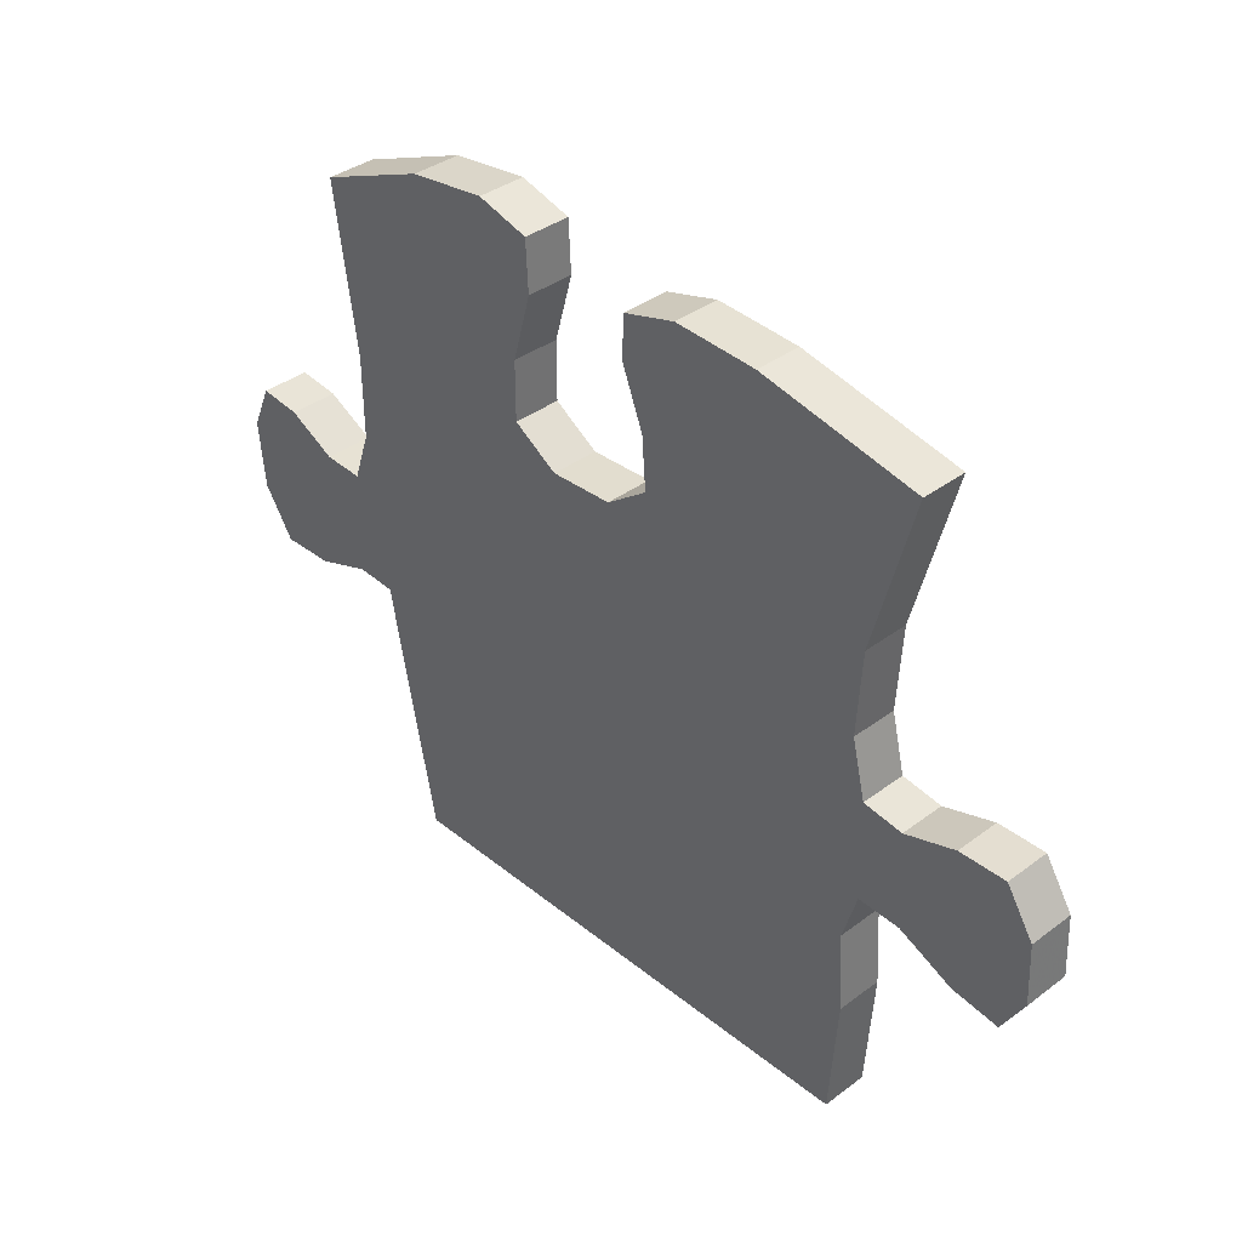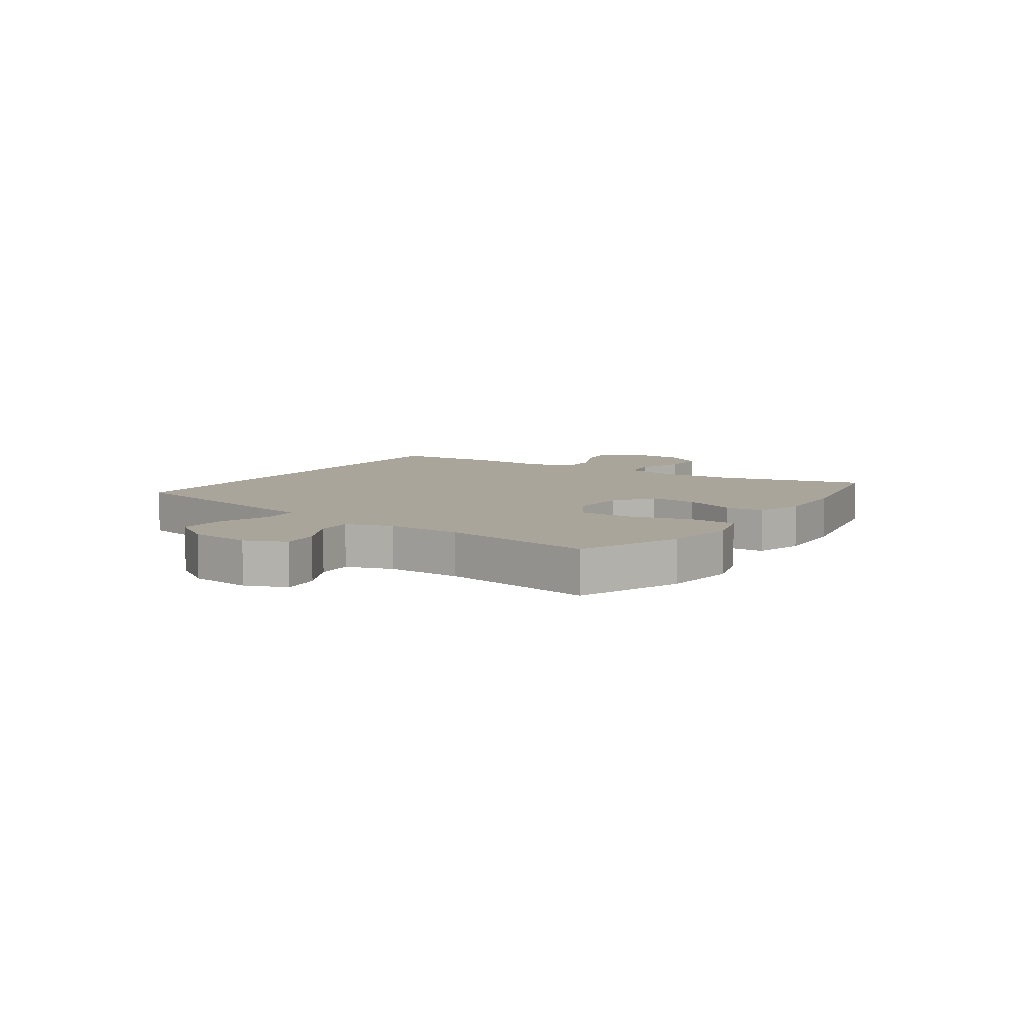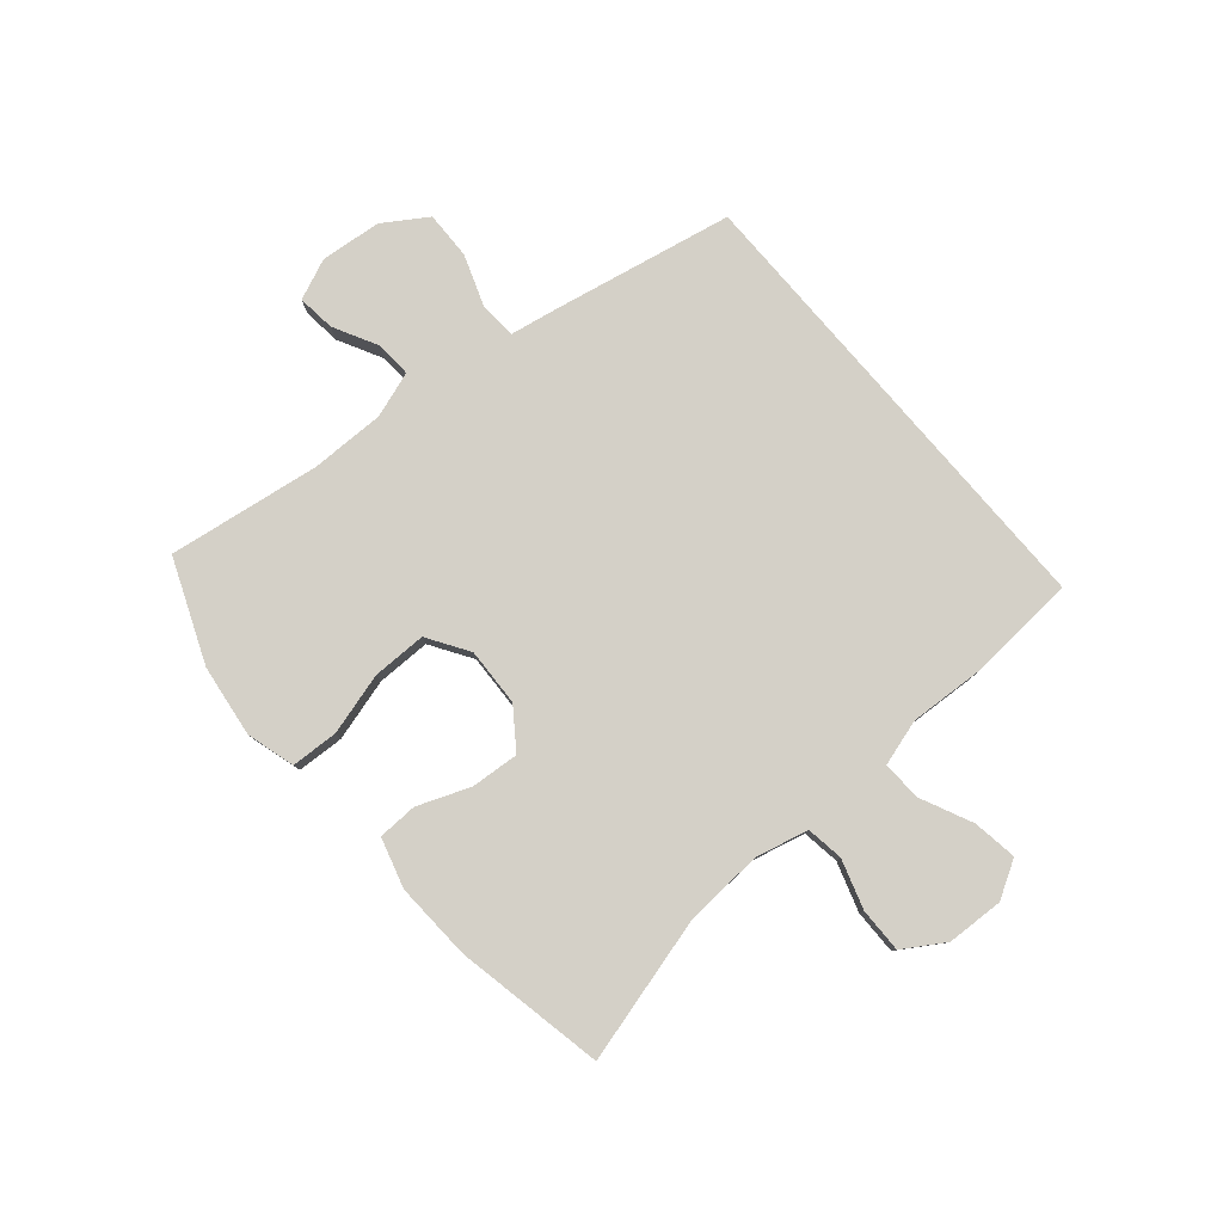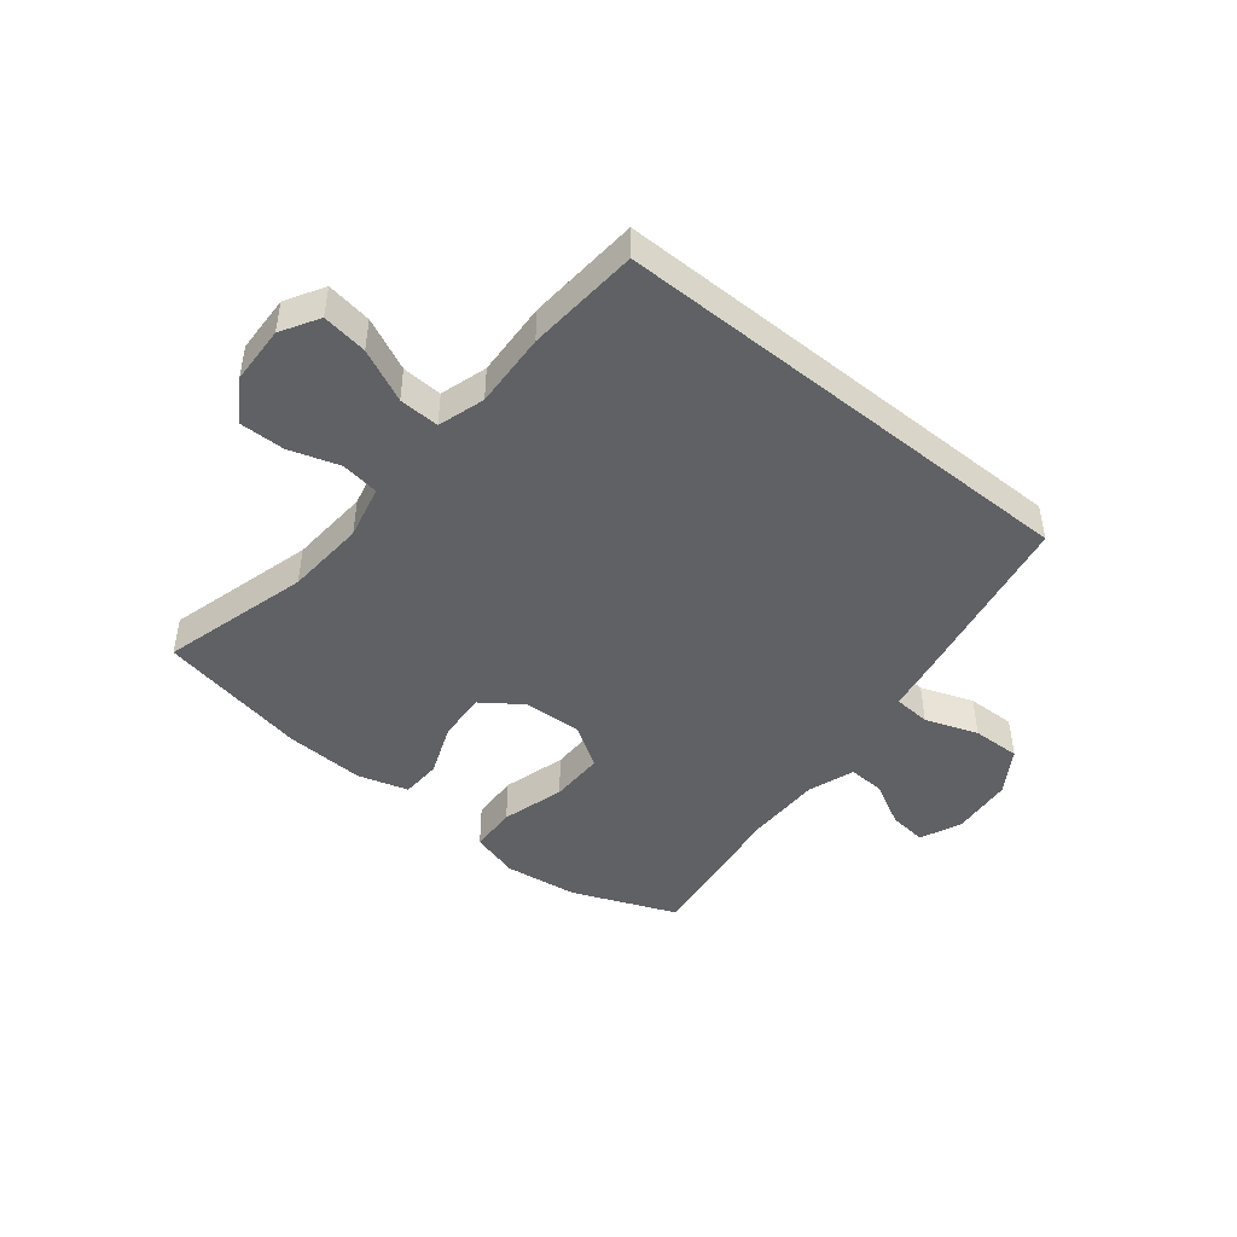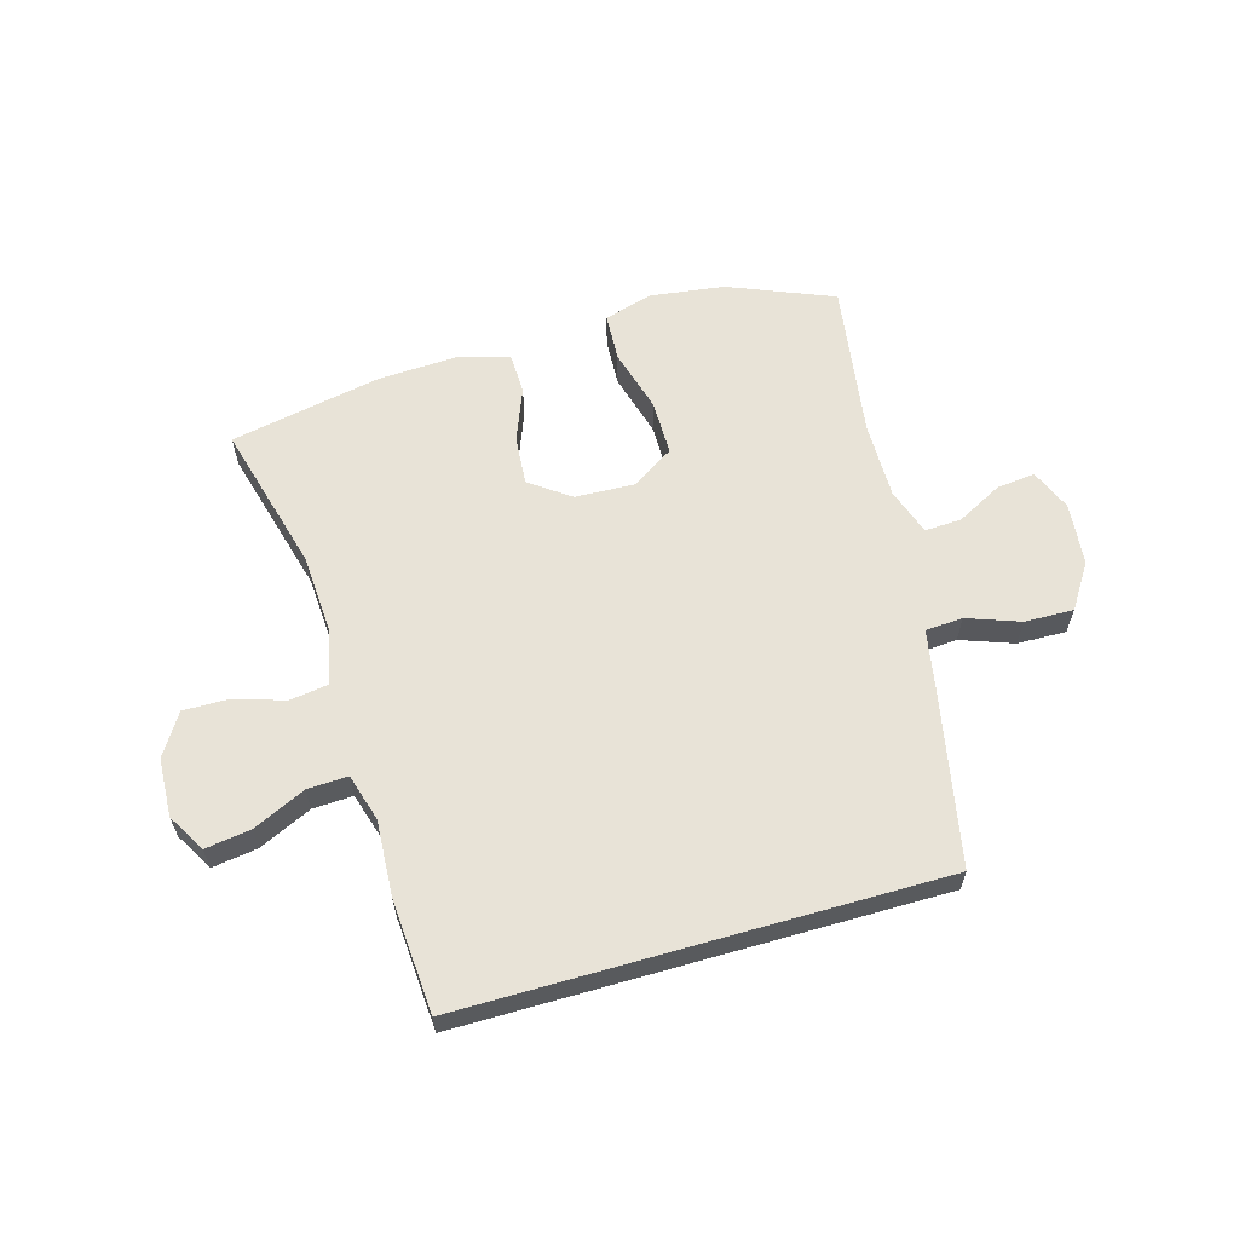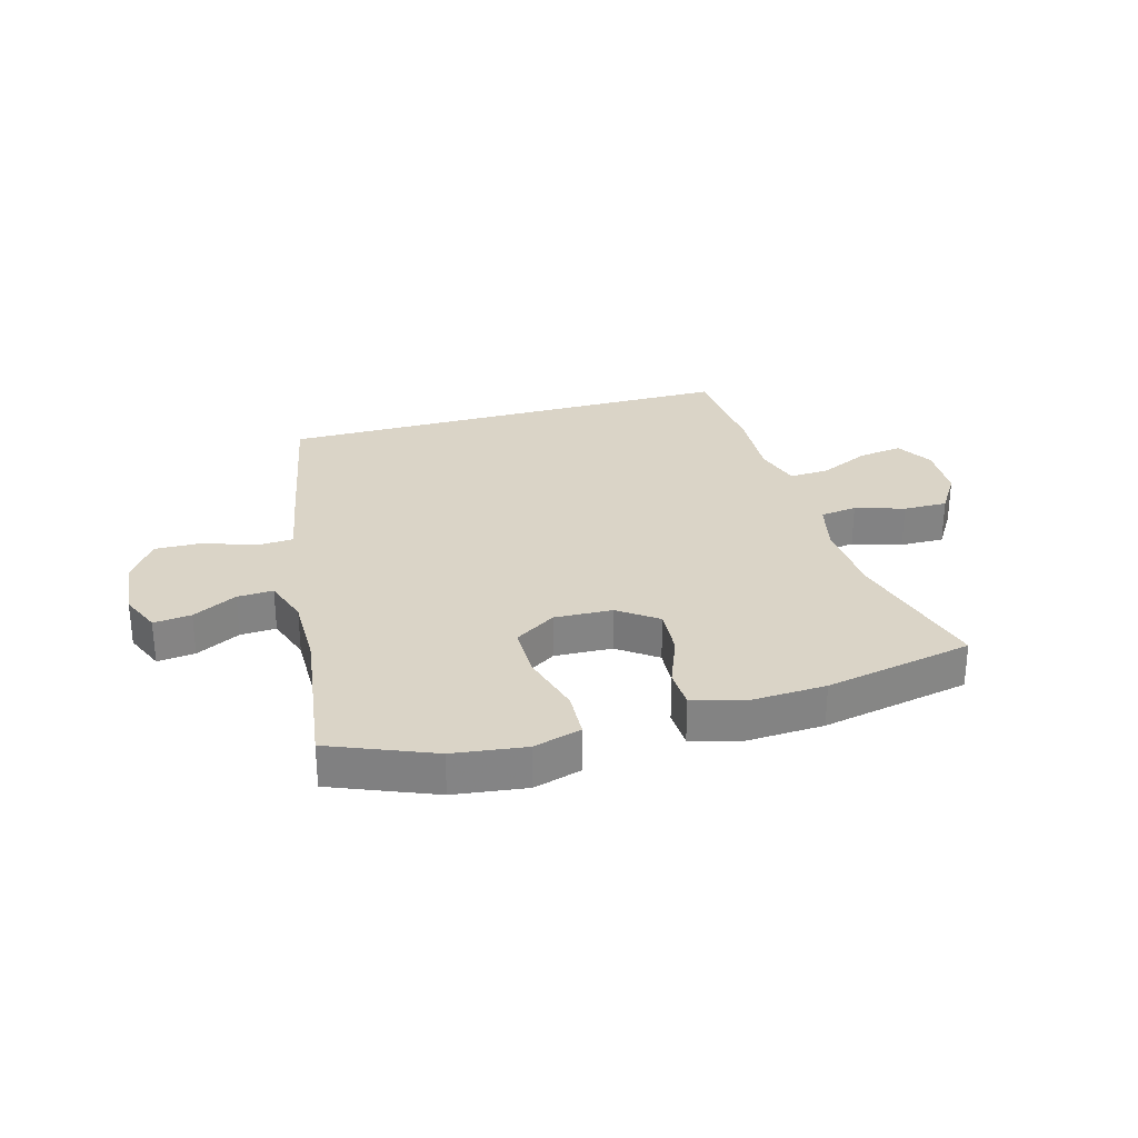
<metadata>
{"format":"obj","ext":"obj","renderer":"f3d","projection":"perspective","resolution":1024,"background":"white","views":[{"elev":37.2,"azim":46.1,"up":"+Z"},{"elev":7.7,"azim":-56.1,"up":"+Y"},{"elev":80.0,"azim":49.5,"up":"+Y"},{"elev":-45.7,"azim":140.8,"up":"+Y"},{"elev":61.6,"azim":164.0,"up":"+Y"},{"elev":28.9,"azim":-15.8,"up":"+Y"}]}
</metadata>
<code>
v -0.5 0.07 0.5
v -0.329 0.07 0.57
v -0.208 0.07 0.586
v -0.128 0.07 0.563
v -0.124 0.07 0.485
v -0.153 0.07 0.381
v -0.153 0.07 0.291
v -0.084 0.07 0.247
v 0.013 0.07 0.251
v 0.078 0.07 0.298
v 0.072 0.07 0.378
v 0.038 0.07 0.465
v 0.04 0.07 0.531
v 0.123 0.07 0.555
v 0.252 0.07 0.549
v 0.5 0.07 0.5
v 0.435 0.07 0.257
v 0.427 0.07 0.126
v 0.448 0.07 0.038
v 0.51 0.07 0.029
v 0.592 0.07 0.055
v 0.666 0.07 0.056
v 0.709 0.07 -0.012
v 0.713 0.07 -0.107
v 0.677 0.07 -0.169
v 0.603 0.07 -0.158
v 0.517 0.07 -0.118
v 0.451 0.07 -0.115
v 0.428 0.07 -0.192
v 0.435 0.07 -0.315
v 0.422 0.07 -0.5
v -0.356 0.07 -0.5
v -0.415 0.07 -0.202
v -0.43 0.07 -0.119
v -0.491 0.07 -0.115
v -0.577 0.07 -0.146
v -0.657 0.07 -0.148
v -0.704 0.07 -0.076
v -0.714 0.07 0.026
v -0.685 0.07 0.094
v -0.622 0.07 0.087
v -0.548 0.07 0.048
v -0.488 0.07 0.045
v -0.462 0.07 0.122
v -0.463 0.07 0.246
v -0.5 0 0.5
v -0.329 0 0.57
v -0.208 0 0.586
v -0.128 0 0.563
v -0.124 0 0.485
v -0.153 0 0.381
v -0.153 0 0.291
v -0.084 0 0.247
v 0.013 0 0.251
v 0.078 0 0.298
v 0.072 0 0.378
v 0.038 0 0.465
v 0.04 0 0.531
v 0.123 0 0.555
v 0.252 0 0.549
v 0.5 0 0.5
v 0.435 0 0.257
v 0.427 0 0.126
v 0.448 0 0.038
v 0.51 0 0.029
v 0.592 0 0.055
v 0.666 0 0.056
v 0.709 0 -0.012
v 0.713 0 -0.107
v 0.677 0 -0.169
v 0.603 0 -0.158
v 0.517 0 -0.118
v 0.451 0 -0.115
v 0.428 0 -0.192
v 0.435 0 -0.315
v 0.422 0 -0.5
v -0.356 0 -0.5
v -0.415 0 -0.202
v -0.43 0 -0.119
v -0.491 0 -0.115
v -0.577 0 -0.146
v -0.657 0 -0.148
v -0.704 0 -0.076
v -0.714 0 0.026
v -0.685 0 0.094
v -0.622 0 0.087
v -0.548 0 0.048
v -0.488 0 0.045
v -0.462 0 0.122
v -0.463 0 0.246
f 40 41 42
f 39 40 42
f 38 39 42
f 37 38 42
f 36 37 42
f 35 36 42
f 34 35 42 43
f 32 33 34
f 31 32 34
f 30 31 34
f 29 30 34
f 34 43 44
f 29 34 44
f 28 29 44
f 25 26 27
f 24 25 27
f 23 24 27
f 22 23 27
f 21 22 27
f 20 21 27
f 27 28 44
f 20 27 44
f 19 20 44
f 15 16 17
f 14 15 17
f 13 14 17
f 12 13 17
f 11 12 17
f 10 11 17 18
f 9 10 18 19
f 4 5 6
f 3 4 6
f 2 3 6
f 1 2 6
f 45 1 6
f 45 6 7
f 44 45 7 8
f 8 9 19 44
f 87 86 85
f 87 85 84
f 87 84 83
f 87 83 82
f 87 82 81
f 87 81 80
f 88 87 80 79
f 79 78 77
f 79 77 76
f 79 76 75
f 79 75 74
f 89 88 79
f 89 79 74
f 89 74 73
f 72 71 70
f 72 70 69
f 72 69 68
f 72 68 67
f 72 67 66
f 72 66 65
f 89 73 72
f 89 72 65
f 89 65 64
f 62 61 60
f 62 60 59
f 62 59 58
f 62 58 57
f 62 57 56
f 63 62 56 55
f 64 63 55 54
f 51 50 49
f 51 49 48
f 51 48 47
f 51 47 46
f 51 46 90
f 52 51 90
f 53 52 90 89
f 89 64 54 53
f 1 46 47 2
f 2 47 48 3
f 3 48 49 4
f 4 49 50 5
f 5 50 51 6
f 6 51 52 7
f 7 52 53 8
f 8 53 54 9
f 9 54 55 10
f 10 55 56 11
f 11 56 57 12
f 12 57 58 13
f 13 58 59 14
f 14 59 60 15
f 15 60 61 16
f 16 61 62 17
f 17 62 63 18
f 18 63 64 19
f 19 64 65 20
f 20 65 66 21
f 21 66 67 22
f 22 67 68 23
f 23 68 69 24
f 24 69 70 25
f 25 70 71 26
f 26 71 72 27
f 27 72 73 28
f 28 73 74 29
f 29 74 75 30
f 30 75 76 31
f 31 76 77 32
f 32 77 78 33
f 33 78 79 34
f 34 79 80 35
f 35 80 81 36
f 36 81 82 37
f 37 82 83 38
f 38 83 84 39
f 39 84 85 40
f 40 85 86 41
f 41 86 87 42
f 42 87 88 43
f 43 88 89 44
f 44 89 90 45
f 45 90 46 1

</code>
